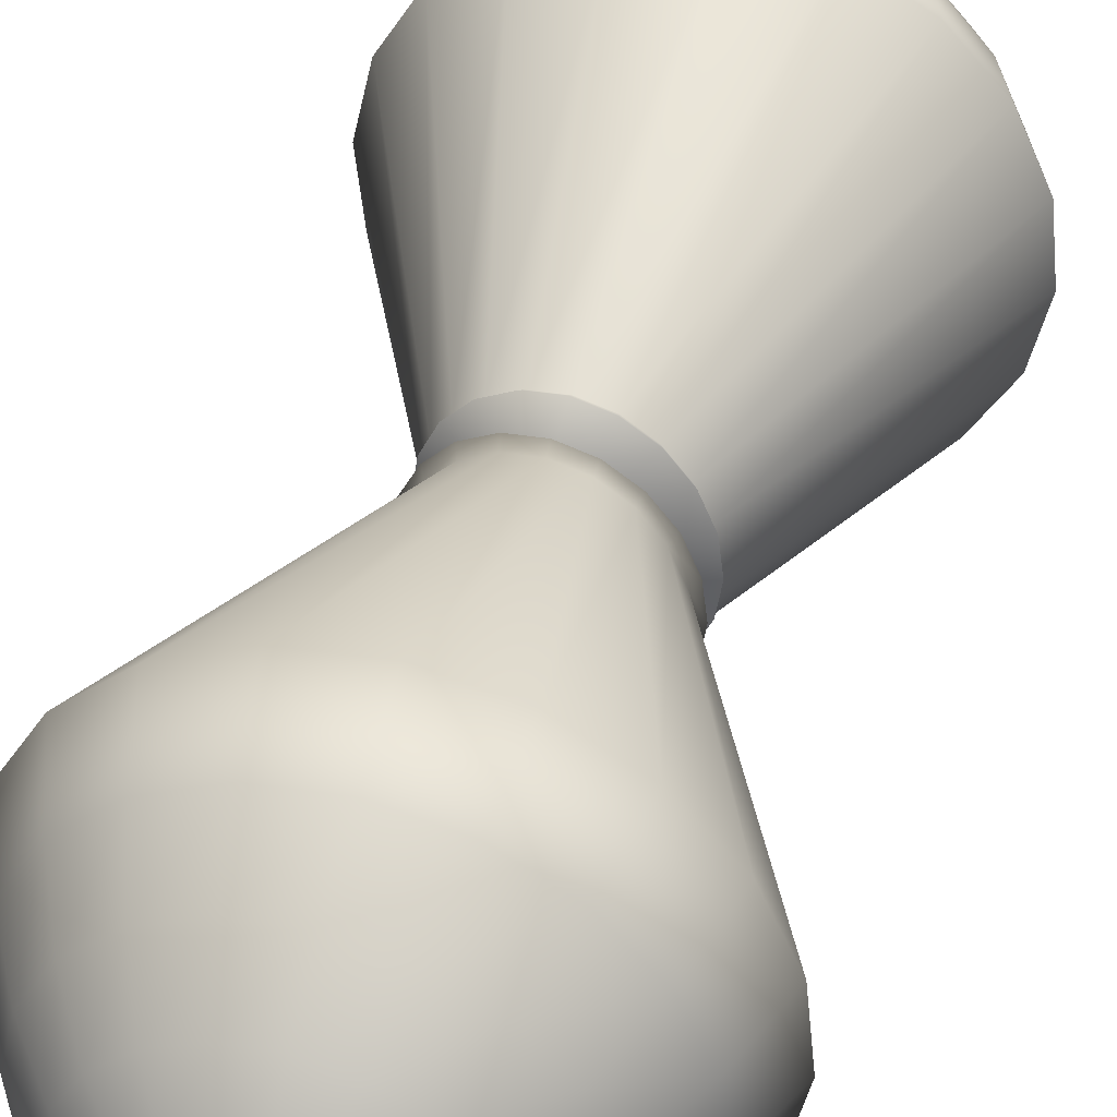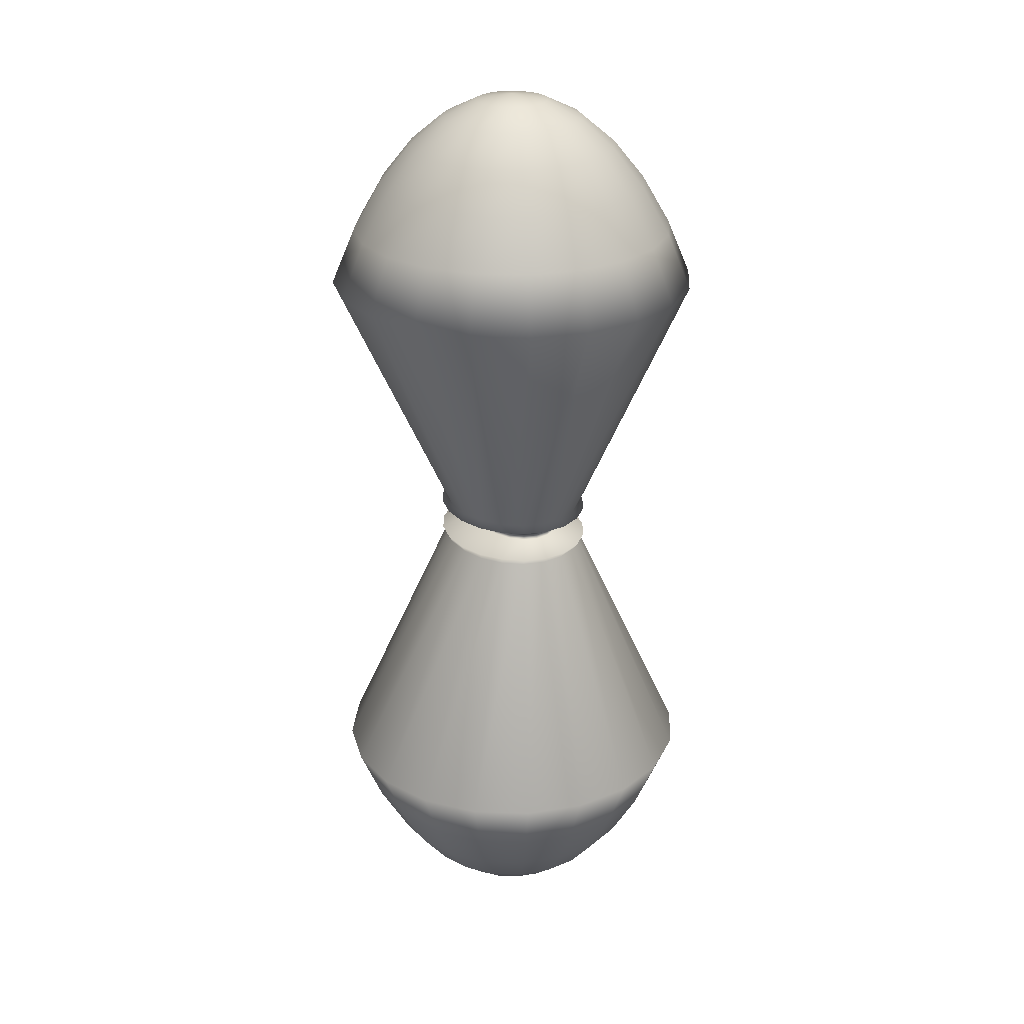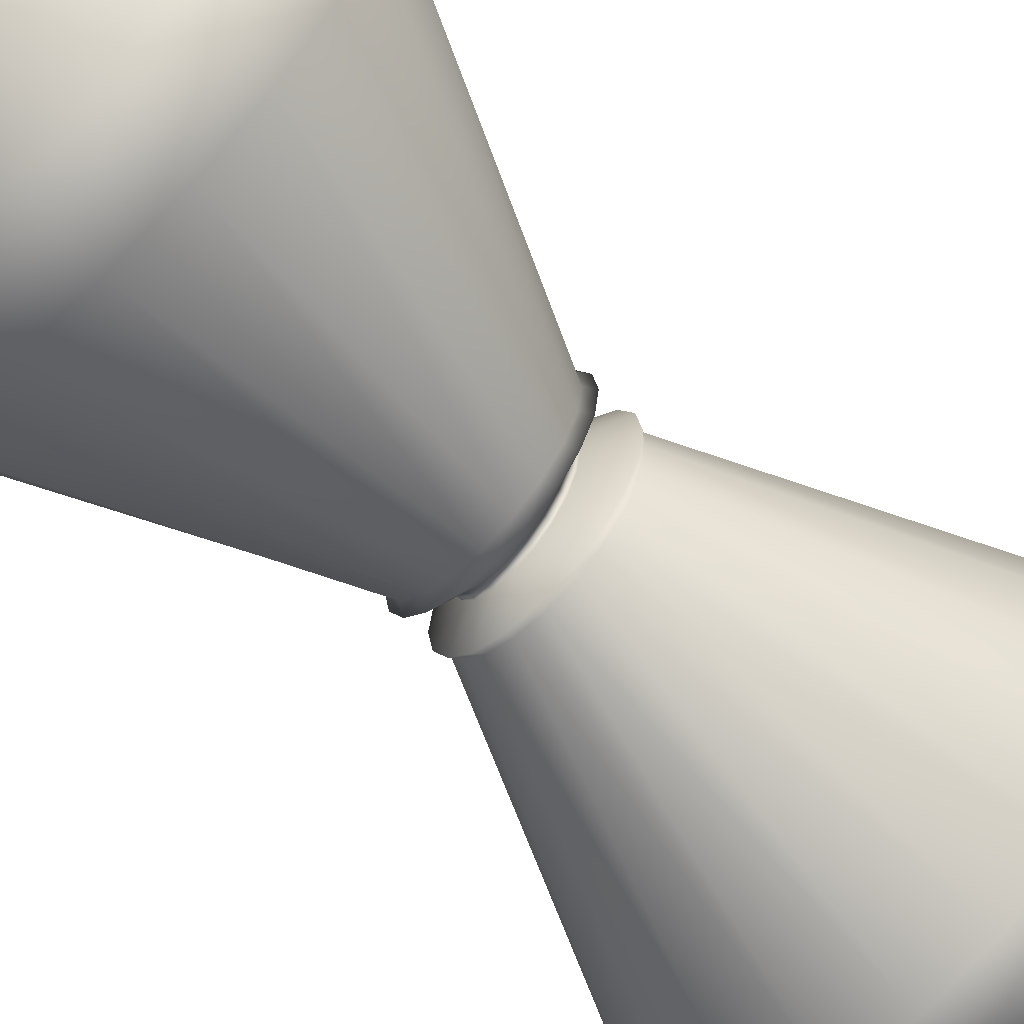
<metadata>
{"format":"obj","ext":"obj","renderer":"f3d","projection":"perspective","resolution":1024,"background":"white","views":[{"elev":42.0,"azim":15.4,"up":"+Z"},{"elev":25.7,"azim":141.6,"up":"+Y"},{"elev":-65.1,"azim":-135.5,"up":"+Z"}]}
</metadata>
<code>
g default
v -0.1009 -0.7003 -0.02683
v -0.09702 -0.7003 -0.009086
v -0.08781 -0.7003 0.006613
v -0.07418 -0.7003 0.01873
v -0.05747 -0.7003 0.02609
v -0.0393 -0.7003 0.02795
v -0.02146 -0.7003 0.02415
v -0.005698 -0.7003 0.01505
v 0.006447 -0.7003 0.001546
v 0.01379 -0.7003 -0.01504
v 0.0156 -0.7003 -0.03309
v 0.01172 -0.7003 -0.05083
v 0.002507 -0.7003 -0.06653
v -0.01112 -0.7003 -0.07865
v -0.02784 -0.7003 -0.08601
v -0.046 -0.7003 -0.08787
v -0.06384 -0.7003 -0.08407
v -0.0796 -0.7003 -0.07497
v -0.09175 -0.7003 -0.06147
v -0.09909 -0.7003 -0.04488
v -0.1577 -0.6728 -0.02377
v -0.15 -0.6728 0.01127
v -0.1319 -0.6728 0.04229
v -0.1049 -0.6728 0.06623
v -0.07191 -0.6728 0.08075
v -0.03603 -0.6728 0.08444
v -0.000795 -0.6728 0.07693
v 0.03034 -0.6728 0.05895
v 0.05434 -0.6728 0.03228
v 0.06883 -0.6728 -0.000492
v 0.07242 -0.6728 -0.03615
v 0.06474 -0.6728 -0.07119
v 0.04655 -0.6728 -0.1022
v 0.01963 -0.6728 -0.1261
v -0.01339 -0.6728 -0.1407
v -0.04927 -0.6728 -0.1444
v -0.08451 -0.6728 -0.1368
v -0.1156 -0.6728 -0.1189
v -0.1396 -0.6728 -0.0922
v -0.1541 -0.6728 -0.05943
v -0.2117 -0.6277 -0.02087
v -0.2004 -0.6277 0.03062
v -0.1737 -0.6277 0.07618
v -0.1342 -0.6277 0.1114
v -0.08564 -0.6277 0.1327
v -0.03292 -0.6277 0.1381
v 0.01884 -0.6277 0.1271
v 0.06459 -0.6277 0.1007
v 0.09984 -0.6277 0.06148
v 0.1211 -0.6277 0.01333
v 0.1264 -0.6277 -0.03905
v 0.1151 -0.6277 -0.09054
v 0.0884 -0.6277 -0.1361
v 0.04885 -0.6277 -0.1713
v 0.00034 -0.6277 -0.1926
v -0.05238 -0.6277 -0.198
v -0.1041 -0.6277 -0.187
v -0.1499 -0.6277 -0.1606
v -0.1851 -0.6277 -0.1214
v -0.2064 -0.6277 -0.07325
v -0.2615 -0.5661 -0.01819
v -0.2469 -0.5661 0.04847
v -0.2123 -0.5661 0.1075
v -0.1611 -0.5661 0.153
v -0.09831 -0.5661 0.1806
v -0.03006 -0.5661 0.1876
v 0.03696 -0.5661 0.1734
v 0.09619 -0.5661 0.1392
v 0.1418 -0.5661 0.08842
v 0.1694 -0.5661 0.02609
v 0.1762 -0.5661 -0.04173
v 0.1616 -0.5661 -0.1084
v 0.127 -0.5661 -0.1674
v 0.07582 -0.5661 -0.2129
v 0.01301 -0.5661 -0.2405
v -0.05524 -0.5661 -0.2476
v -0.1223 -0.5661 -0.2333
v -0.1815 -0.5661 -0.1991
v -0.2271 -0.5661 -0.1483
v -0.2547 -0.5661 -0.08601
v -0.306 -0.4895 -0.0158
v -0.2884 -0.4895 0.0644
v -0.2468 -0.4895 0.1354
v -0.1852 -0.4895 0.1901
v -0.1096 -0.4895 0.2234
v -0.0275 -0.4895 0.2318
v 0.05313 -0.4895 0.2146
v 0.1244 -0.4895 0.1735
v 0.1793 -0.4895 0.1125
v 0.2125 -0.4895 0.03747
v 0.2207 -0.4895 -0.04412
v 0.2031 -0.4895 -0.1243
v 0.1615 -0.4895 -0.1953
v 0.09986 -0.4895 -0.2501
v 0.02431 -0.4895 -0.2833
v -0.0578 -0.4895 -0.2917
v -0.1384 -0.4895 -0.2745
v -0.2097 -0.4895 -0.2334
v -0.2646 -0.4895 -0.1724
v -0.2978 -0.4895 -0.09739
v -0.3439 -0.3999 -0.01376
v -0.3238 -0.3999 0.07799
v -0.2762 -0.3999 0.1592
v -0.2057 -0.3999 0.2219
v -0.1193 -0.3999 0.2599
v -0.02532 -0.3999 0.2695
v 0.06693 -0.3999 0.2499
v 0.1485 -0.3999 0.2028
v 0.2113 -0.3999 0.133
v 0.2492 -0.3999 0.04719
v 0.2586 -0.3999 -0.04616
v 0.2385 -0.3999 -0.1379
v 0.1909 -0.3999 -0.2191
v 0.1204 -0.3999 -0.2818
v 0.03396 -0.3999 -0.3198
v -0.05998 -0.3999 -0.3295
v -0.1522 -0.3999 -0.3098
v -0.2338 -0.3999 -0.2627
v -0.2966 -0.3999 -0.1929
v -0.3345 -0.3999 -0.1071
v -0.1593 0.004424 -0.0187
v -0.1532 0.004424 0.02167
v -0.1362 0.004424 0.05689
v -0.1102 0.004424 0.08351
v -0.07764 0.004424 0.09892
v -0.04171 0.004424 0.1016
v -0.005931 0.004424 0.09133
v 0.02619 0.004424 0.06908
v 0.0515 0.004424 0.03703
v 0.06754 0.004424 -0.001675
v 0.07272 0.004424 -0.04325
v 0.06655 0.004424 -0.08362
v 0.04962 0.004424 -0.1188
v 0.0236 0.004424 -0.1455
v -0.008978 0.004424 -0.1609
v -0.04491 0.004424 -0.1636
v -0.08069 0.004424 -0.1533
v -0.1128 0.004424 -0.131
v -0.1381 0.004424 -0.09898
v -0.1542 0.004424 -0.06027
v -0.1681 0.01617 -0.01778
v -0.1615 0.01617 0.02565
v -0.1425 0.01632 0.06281
v -0.1147 0.01632 0.09122
v -0.07996 0.01632 0.1077
v -0.0416 0.01632 0.1106
v -0.003412 0.01632 0.09958
v 0.03087 0.01632 0.07582
v 0.05789 0.01632 0.04161
v 0.07501 0.01632 0.0003
v 0.08054 0.01632 -0.04408
v 0.07395 0.01632 -0.08717
v 0.05588 0.01632 -0.1248
v 0.02866 0.01617 -0.1541
v -0.006379 0.01617 -0.1707
v -0.04503 0.01617 -0.1736
v -0.08352 0.01617 -0.1625
v -0.1181 0.01617 -0.1386
v -0.1453 0.01617 -0.1041
v -0.1625 0.01617 -0.0625
v -0.1175 0.03672 -0.01679
v -0.1151 0.03672 0.01414
v -0.1058 0.03672 0.04068
v -0.0903 0.03672 0.06022
v -0.07022 0.03672 0.07085
v -0.04749 0.03674 0.07075
v -0.02456 0.03674 0.06148
v -0.003461 0.03674 0.04318
v 0.01417 0.03672 0.01801
v 0.02586 0.03672 -0.01251
v 0.03021 0.03674 -0.0447
v 0.02687 0.03681 -0.07477
v 0.01859 0.03674 -0.1017
v 0.003586 0.03672 -0.1218
v -0.01649 0.03672 -0.1325
v -0.03919 0.03672 -0.1331
v -0.0623 0.03672 -0.1238
v -0.08356 0.03672 -0.1054
v -0.1009 0.03672 -0.07962
v -0.1126 0.03672 -0.0491
v -0.1184 0.04172 -0.01662
v -0.116 0.04172 0.0147
v -0.1066 0.04172 0.04157
v -0.09088 0.04172 0.06135
v -0.07056 0.04172 0.07211
v -0.04757 0.04172 0.0728
v -0.02417 0.04172 0.06335
v -0.002651 0.04172 0.04467
v 0.01489 0.04172 0.01862
v 0.02672 0.04172 -0.01228
v 0.03112 0.0417 -0.04488
v 0.02775 0.0417 -0.07532
v 0.01936 0.0417 -0.1026
v 0.003806 0.0417 -0.1223
v -0.01636 0.0417 -0.1329
v -0.03917 0.0417 -0.1336
v -0.06239 0.0417 -0.1242
v -0.08375 0.0417 -0.1057
v -0.1012 0.0417 -0.07984
v -0.1134 0.04172 -0.04933
v -0.1169 0.04665 -0.0169
v -0.1146 0.04665 0.01381
v -0.1058 0.04671 0.04068
v -0.0903 0.04671 0.06022
v -0.07022 0.04671 0.07085
v -0.04752 0.04671 0.07153
v -0.02441 0.04671 0.06219
v -0.003151 0.04671 0.04375
v 0.01417 0.04671 0.01801
v 0.02586 0.04671 -0.01251
v 0.03021 0.04665 -0.0447
v 0.02687 0.04658 -0.07477
v 0.01859 0.04665 -0.1017
v 0.003225 0.04665 -0.1211
v -0.0167 0.04665 -0.1317
v -0.03923 0.04665 -0.1323
v -0.06216 0.04665 -0.1231
v -0.08325 0.04665 -0.1048
v -0.1004 0.04665 -0.07924
v -0.112 0.04665 -0.04895
v -0.1672 0.06702 -0.01787
v -0.1606 0.06702 0.02522
v -0.1425 0.06702 0.06281
v -0.1147 0.06702 0.09122
v -0.07996 0.06702 0.1077
v -0.0416 0.06702 0.1106
v -0.003412 0.06702 0.09958
v 0.03087 0.06702 0.07582
v 0.05789 0.06702 0.04161
v 0.07501 0.06702 0.0003
v 0.08054 0.06702 -0.04408
v 0.07395 0.06702 -0.08717
v 0.05588 0.06702 -0.1248
v 0.02811 0.06702 -0.1532
v -0.006664 0.06702 -0.1696
v -0.04502 0.06702 -0.1725
v -0.08321 0.06702 -0.1615
v -0.1175 0.06702 -0.1378
v -0.1445 0.06702 -0.1036
v -0.1616 0.06702 -0.06225
v -0.1593 0.07891 -0.0187
v -0.1532 0.07891 0.02167
v -0.1362 0.07891 0.05689
v -0.1102 0.07891 0.08351
v -0.07764 0.07891 0.09892
v -0.04171 0.07891 0.1016
v -0.005931 0.07891 0.09133
v 0.02619 0.07891 0.06908
v 0.0515 0.07891 0.03703
v 0.06754 0.07891 -0.001675
v 0.07272 0.07891 -0.04325
v 0.06655 0.07891 -0.08362
v 0.04962 0.07891 -0.1188
v 0.0236 0.07891 -0.1455
v -0.008978 0.07891 -0.1609
v -0.04491 0.07891 -0.1636
v -0.08069 0.07891 -0.1533
v -0.1128 0.07891 -0.131
v -0.1381 0.07891 -0.09898
v -0.1542 0.07891 -0.06027
v -0.3439 0.4832 -0.01376
v -0.3238 0.4832 0.07799
v -0.2762 0.4832 0.1592
v -0.2057 0.4832 0.2219
v -0.1193 0.4832 0.2599
v -0.02532 0.4832 0.2695
v 0.06693 0.4832 0.2499
v 0.1485 0.4832 0.2028
v 0.2113 0.4832 0.133
v 0.2492 0.4832 0.04719
v 0.2586 0.4832 -0.04616
v 0.2385 0.4832 -0.1379
v 0.1909 0.4832 -0.2191
v 0.1204 0.4832 -0.2818
v 0.03396 0.4832 -0.3198
v -0.05998 0.4832 -0.3295
v -0.1522 0.4832 -0.3098
v -0.2338 0.4832 -0.2627
v -0.2966 0.4832 -0.1929
v -0.3345 0.4832 -0.1071
v -0.306 0.5729 -0.0158
v -0.2884 0.5729 0.0644
v -0.2468 0.5729 0.1354
v -0.1852 0.5729 0.1901
v -0.1096 0.5729 0.2234
v -0.0275 0.5729 0.2318
v 0.05313 0.5729 0.2146
v 0.1244 0.5729 0.1735
v 0.1793 0.5729 0.1125
v 0.2125 0.5729 0.03747
v 0.2207 0.5729 -0.04412
v 0.2031 0.5729 -0.1243
v 0.1615 0.5729 -0.1953
v 0.09986 0.5729 -0.2501
v 0.02431 0.5729 -0.2833
v -0.0578 0.5729 -0.2917
v -0.1384 0.5729 -0.2745
v -0.2097 0.5729 -0.2334
v -0.2646 0.5729 -0.1724
v -0.2978 0.5729 -0.09739
v -0.2615 0.6494 -0.01819
v -0.2469 0.6494 0.04847
v -0.2123 0.6494 0.1075
v -0.1611 0.6494 0.153
v -0.09831 0.6494 0.1806
v -0.03006 0.6494 0.1876
v 0.03696 0.6494 0.1734
v 0.09619 0.6494 0.1392
v 0.1418 0.6494 0.08842
v 0.1694 0.6494 0.02609
v 0.1762 0.6494 -0.04173
v 0.1616 0.6494 -0.1084
v 0.127 0.6494 -0.1674
v 0.07582 0.6494 -0.2129
v 0.01301 0.6494 -0.2405
v -0.05524 0.6494 -0.2476
v -0.1223 0.6494 -0.2333
v -0.1815 0.6494 -0.1991
v -0.2271 0.6494 -0.1483
v -0.2547 0.6494 -0.08601
v -0.2117 0.711 -0.02087
v -0.2004 0.711 0.03062
v -0.1737 0.711 0.07618
v -0.1342 0.711 0.1114
v -0.08564 0.711 0.1327
v -0.03292 0.711 0.1381
v 0.01884 0.711 0.1271
v 0.06459 0.711 0.1007
v 0.09984 0.711 0.06148
v 0.1211 0.711 0.01333
v 0.1264 0.711 -0.03905
v 0.1151 0.711 -0.09054
v 0.0884 0.711 -0.1361
v 0.04885 0.711 -0.1713
v 0.00034 0.711 -0.1926
v -0.05238 0.711 -0.198
v -0.1041 0.711 -0.187
v -0.1499 0.711 -0.1606
v -0.1851 0.711 -0.1214
v -0.2064 0.711 -0.07325
v -0.1577 0.7561 -0.02377
v -0.15 0.7561 0.01127
v -0.1319 0.7561 0.04229
v -0.1049 0.7561 0.06623
v -0.07191 0.7561 0.08075
v -0.03603 0.7561 0.08444
v -0.000795 0.7561 0.07693
v 0.03034 0.7561 0.05896
v 0.05434 0.7561 0.03228
v 0.06883 0.7561 -0.000492
v 0.07242 0.7561 -0.03615
v 0.06474 0.7561 -0.07119
v 0.04655 0.7561 -0.1022
v 0.01963 0.7561 -0.1261
v -0.01339 0.7561 -0.1407
v -0.04927 0.7561 -0.1444
v -0.08451 0.7561 -0.1368
v -0.1156 0.7561 -0.1189
v -0.1396 0.7561 -0.0922
v -0.1541 0.7561 -0.05943
v -0.1009 0.7837 -0.02683
v -0.09702 0.7837 -0.009086
v -0.08781 0.7837 0.006613
v -0.07418 0.7837 0.01873
v -0.05747 0.7837 0.02609
v -0.0393 0.7837 0.02795
v -0.02146 0.7837 0.02415
v -0.005698 0.7837 0.01505
v 0.006447 0.7837 0.001546
v 0.01379 0.7837 -0.01504
v 0.0156 0.7837 -0.03309
v 0.01172 0.7837 -0.05083
v 0.002507 0.7837 -0.06653
v -0.01112 0.7837 -0.07865
v -0.02784 0.7837 -0.08601
v -0.046 0.7837 -0.08787
v -0.06384 0.7837 -0.08407
v -0.0796 0.7837 -0.07497
v -0.09175 0.7837 -0.06147
v -0.09909 0.7837 -0.04488
v -0.04265 -0.7096 -0.02996
v -0.04265 0.7929 -0.02996
g bag:pasted__pSphere1group16
f 1 2 22 21
f 2 3 23 22
f 3 4 24 23
f 4 5 25 24
f 5 6 26 25
f 6 7 27 26
f 7 8 28 27
f 8 9 29 28
f 9 10 30 29
f 10 11 31 30
f 11 12 32 31
f 12 13 33 32
f 13 14 34 33
f 14 15 35 34
f 15 16 36 35
f 16 17 37 36
f 17 18 38 37
f 18 19 39 38
f 19 20 40 39
f 20 1 21 40
f 21 22 42 41
f 22 23 43 42
f 23 24 44 43
f 24 25 45 44
f 25 26 46 45
f 26 27 47 46
f 27 28 48 47
f 28 29 49 48
f 29 30 50 49
f 30 31 51 50
f 31 32 52 51
f 32 33 53 52
f 33 34 54 53
f 34 35 55 54
f 35 36 56 55
f 36 37 57 56
f 37 38 58 57
f 38 39 59 58
f 39 40 60 59
f 40 21 41 60
f 41 42 62 61
f 42 43 63 62
f 43 44 64 63
f 44 45 65 64
f 45 46 66 65
f 46 47 67 66
f 47 48 68 67
f 48 49 69 68
f 49 50 70 69
f 50 51 71 70
f 51 52 72 71
f 52 53 73 72
f 53 54 74 73
f 54 55 75 74
f 55 56 76 75
f 56 57 77 76
f 57 58 78 77
f 58 59 79 78
f 59 60 80 79
f 60 41 61 80
f 61 62 82 81
f 62 63 83 82
f 63 64 84 83
f 64 65 85 84
f 65 66 86 85
f 66 67 87 86
f 67 68 88 87
f 68 69 89 88
f 69 70 90 89
f 70 71 91 90
f 71 72 92 91
f 72 73 93 92
f 73 74 94 93
f 74 75 95 94
f 75 76 96 95
f 76 77 97 96
f 77 78 98 97
f 78 79 99 98
f 79 80 100 99
f 80 61 81 100
f 81 82 102 101
f 82 83 103 102
f 83 84 104 103
f 84 85 105 104
f 85 86 106 105
f 86 87 107 106
f 87 88 108 107
f 88 89 109 108
f 89 90 110 109
f 90 91 111 110
f 91 92 112 111
f 92 93 113 112
f 93 94 114 113
f 94 95 115 114
f 95 96 116 115
f 96 97 117 116
f 97 98 118 117
f 98 99 119 118
f 99 100 120 119
f 100 81 101 120
f 101 102 122 121
f 102 103 123 122
f 103 104 124 123
f 104 105 125 124
f 105 106 126 125
f 106 107 127 126
f 107 108 128 127
f 108 109 129 128
f 109 110 130 129
f 110 111 131 130
f 111 112 132 131
f 112 113 133 132
f 113 114 134 133
f 114 115 135 134
f 115 116 136 135
f 116 117 137 136
f 117 118 138 137
f 118 119 139 138
f 119 120 140 139
f 120 101 121 140
f 121 122 142 141
f 122 123 143 142
f 123 124 144 143
f 124 125 145 144
f 125 126 146 145
f 126 127 147 146
f 127 128 148 147
f 128 129 149 148
f 129 130 150 149
f 130 131 151 150
f 131 132 152 151
f 132 133 153 152
f 133 134 154 153
f 134 135 155 154
f 135 136 156 155
f 136 137 157 156
f 137 138 158 157
f 138 139 159 158
f 139 140 160 159
f 140 121 141 160
f 141 142 162 161
f 142 143 163 162
f 143 144 164 163
f 144 145 165 164
f 145 146 166 165
f 146 147 167 166
f 147 148 168 167
f 148 149 169 168
f 149 150 170 169
f 150 151 171 170
f 151 152 172 171
f 152 153 173 172
f 153 154 174 173
f 154 155 175 174
f 155 156 176 175
f 156 157 177 176
f 157 158 178 177
f 158 159 179 178
f 159 160 180 179
f 160 141 161 180
f 161 162 182 181
f 162 163 183 182
f 163 164 184 183
f 164 165 185 184
f 165 166 186 185
f 166 167 187 186
f 167 168 188 187
f 168 169 189 188
f 169 170 190 189
f 170 171 191 190
f 171 172 192 191
f 172 173 193 192
f 173 174 194 193
f 174 175 195 194
f 175 176 196 195
f 176 177 197 196
f 177 178 198 197
f 178 179 199 198
f 179 180 200 199
f 180 161 181 200
f 181 182 202 201
f 182 183 203 202
f 183 184 204 203
f 184 185 205 204
f 185 186 206 205
f 186 187 207 206
f 187 188 208 207
f 188 189 209 208
f 189 190 210 209
f 190 191 211 210
f 191 192 212 211
f 192 193 213 212
f 193 194 214 213
f 194 195 215 214
f 195 196 216 215
f 196 197 217 216
f 197 198 218 217
f 198 199 219 218
f 199 200 220 219
f 200 181 201 220
f 201 202 222 221
f 202 203 223 222
f 203 204 224 223
f 204 205 225 224
f 205 206 226 225
f 206 207 227 226
f 207 208 228 227
f 208 209 229 228
f 209 210 230 229
f 210 211 231 230
f 211 212 232 231
f 212 213 233 232
f 213 214 234 233
f 214 215 235 234
f 215 216 236 235
f 216 217 237 236
f 217 218 238 237
f 218 219 239 238
f 219 220 240 239
f 220 201 221 240
f 221 222 242 241
f 222 223 243 242
f 223 224 244 243
f 224 225 245 244
f 225 226 246 245
f 226 227 247 246
f 227 228 248 247
f 228 229 249 248
f 229 230 250 249
f 230 231 251 250
f 231 232 252 251
f 232 233 253 252
f 233 234 254 253
f 234 235 255 254
f 235 236 256 255
f 236 237 257 256
f 237 238 258 257
f 238 239 259 258
f 239 240 260 259
f 240 221 241 260
f 241 242 262 261
f 242 243 263 262
f 243 244 264 263
f 244 245 265 264
f 245 246 266 265
f 246 247 267 266
f 247 248 268 267
f 248 249 269 268
f 249 250 270 269
f 250 251 271 270
f 251 252 272 271
f 252 253 273 272
f 253 254 274 273
f 254 255 275 274
f 255 256 276 275
f 256 257 277 276
f 257 258 278 277
f 258 259 279 278
f 259 260 280 279
f 260 241 261 280
f 261 262 282 281
f 262 263 283 282
f 263 264 284 283
f 264 265 285 284
f 265 266 286 285
f 266 267 287 286
f 267 268 288 287
f 268 269 289 288
f 269 270 290 289
f 270 271 291 290
f 271 272 292 291
f 272 273 293 292
f 273 274 294 293
f 274 275 295 294
f 275 276 296 295
f 276 277 297 296
f 277 278 298 297
f 278 279 299 298
f 279 280 300 299
f 280 261 281 300
f 281 282 302 301
f 282 283 303 302
f 283 284 304 303
f 284 285 305 304
f 285 286 306 305
f 286 287 307 306
f 287 288 308 307
f 288 289 309 308
f 289 290 310 309
f 290 291 311 310
f 291 292 312 311
f 292 293 313 312
f 293 294 314 313
f 294 295 315 314
f 295 296 316 315
f 296 297 317 316
f 297 298 318 317
f 298 299 319 318
f 299 300 320 319
f 300 281 301 320
f 301 302 322 321
f 302 303 323 322
f 303 304 324 323
f 304 305 325 324
f 305 306 326 325
f 306 307 327 326
f 307 308 328 327
f 308 309 329 328
f 309 310 330 329
f 310 311 331 330
f 311 312 332 331
f 312 313 333 332
f 313 314 334 333
f 314 315 335 334
f 315 316 336 335
f 316 317 337 336
f 317 318 338 337
f 318 319 339 338
f 319 320 340 339
f 320 301 321 340
f 321 322 342 341
f 322 323 343 342
f 323 324 344 343
f 324 325 345 344
f 325 326 346 345
f 326 327 347 346
f 327 328 348 347
f 328 329 349 348
f 329 330 350 349
f 330 331 351 350
f 331 332 352 351
f 332 333 353 352
f 333 334 354 353
f 334 335 355 354
f 335 336 356 355
f 336 337 357 356
f 337 338 358 357
f 338 339 359 358
f 339 340 360 359
f 340 321 341 360
f 341 342 362 361
f 342 343 363 362
f 343 344 364 363
f 344 345 365 364
f 345 346 366 365
f 346 347 367 366
f 347 348 368 367
f 348 349 369 368
f 349 350 370 369
f 350 351 371 370
f 351 352 372 371
f 352 353 373 372
f 353 354 374 373
f 354 355 375 374
f 355 356 376 375
f 356 357 377 376
f 357 358 378 377
f 358 359 379 378
f 359 360 380 379
f 360 341 361 380
f 2 1 381
f 3 2 381
f 4 3 381
f 5 4 381
f 6 5 381
f 7 6 381
f 8 7 381
f 9 8 381
f 10 9 381
f 11 10 381
f 12 11 381
f 13 12 381
f 14 13 381
f 15 14 381
f 16 15 381
f 17 16 381
f 18 17 381
f 19 18 381
f 20 19 381
f 1 20 381
f 361 362 382
f 362 363 382
f 363 364 382
f 364 365 382
f 365 366 382
f 366 367 382
f 367 368 382
f 368 369 382
f 369 370 382
f 370 371 382
f 371 372 382
f 372 373 382
f 373 374 382
f 374 375 382
f 375 376 382
f 376 377 382
f 377 378 382
f 378 379 382
f 379 380 382
f 380 361 382

</code>
